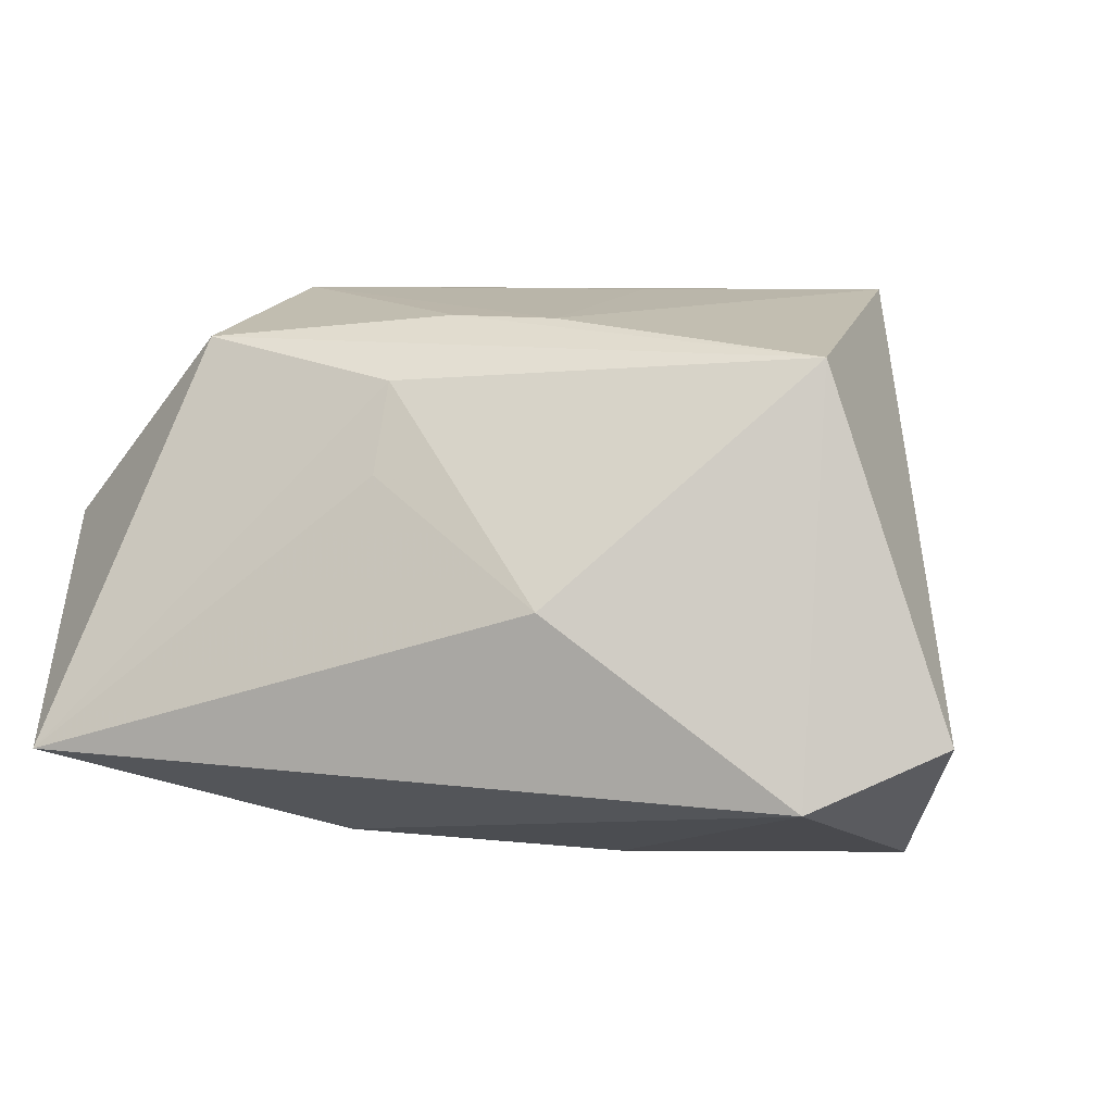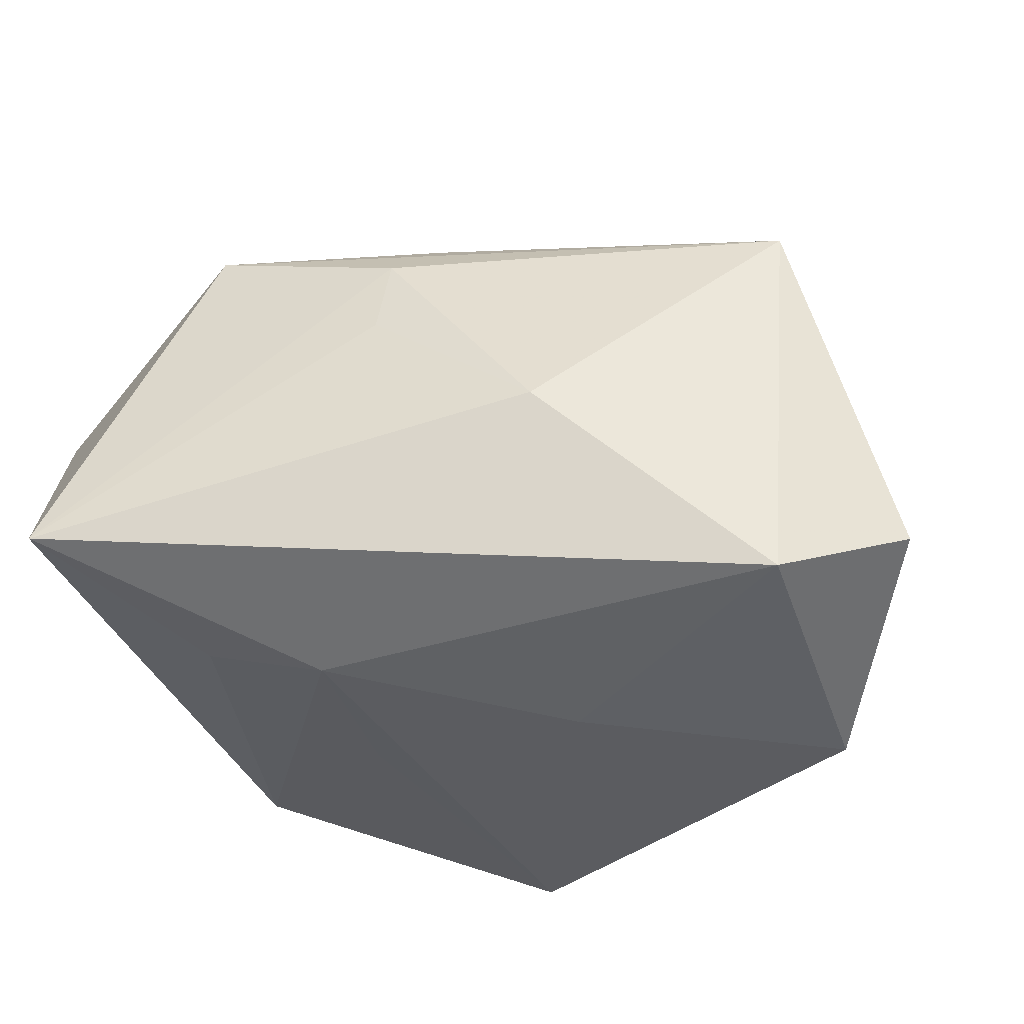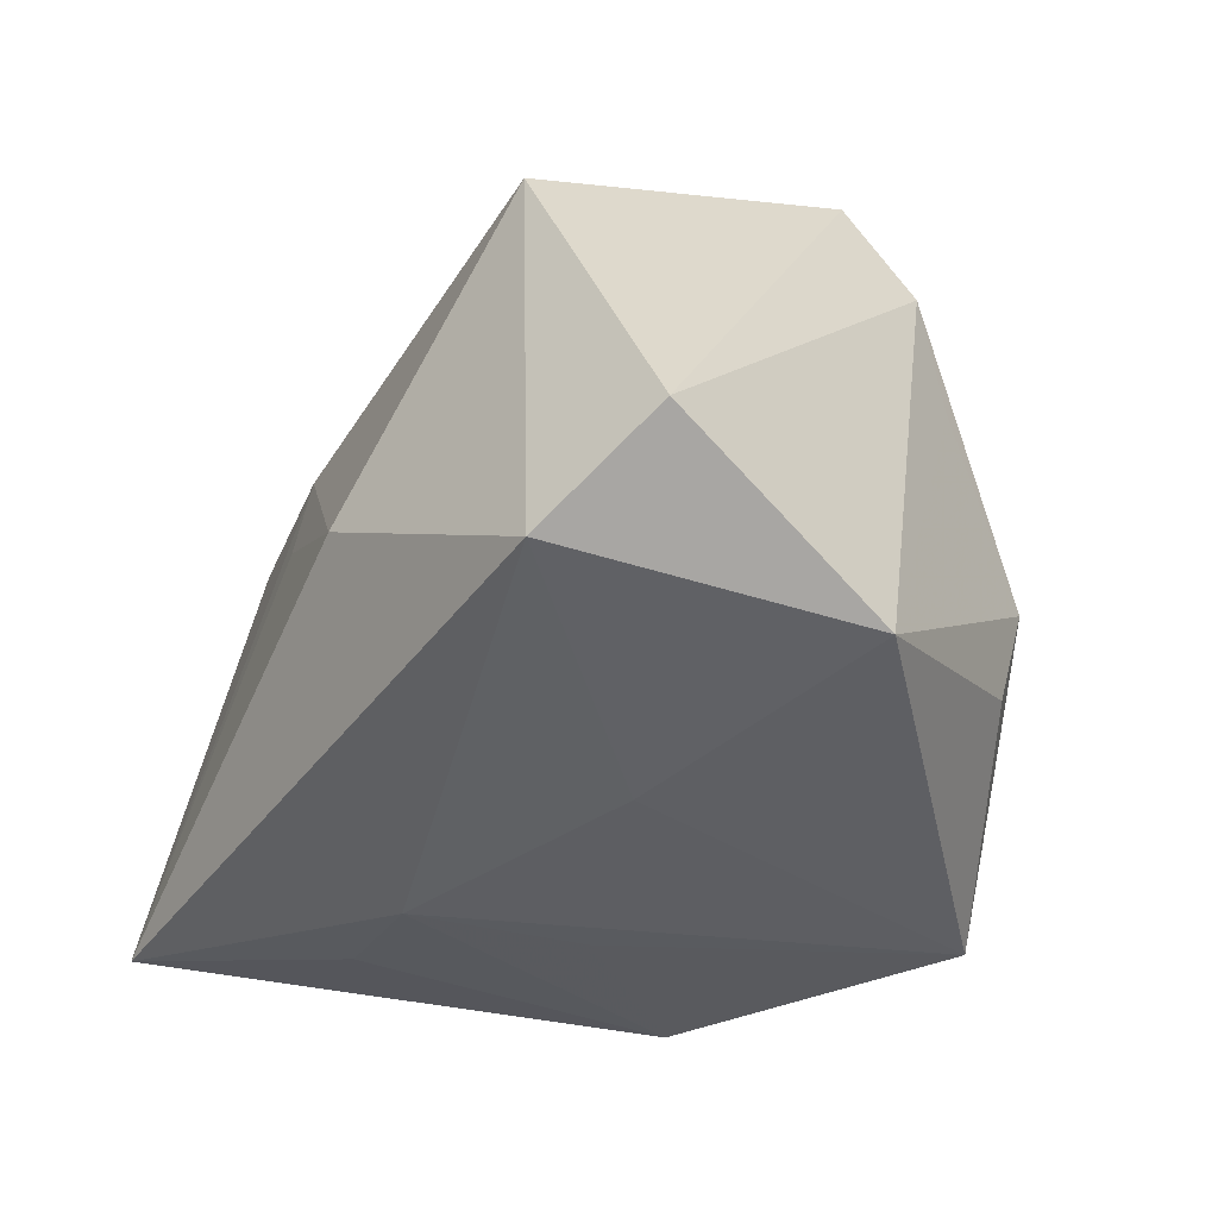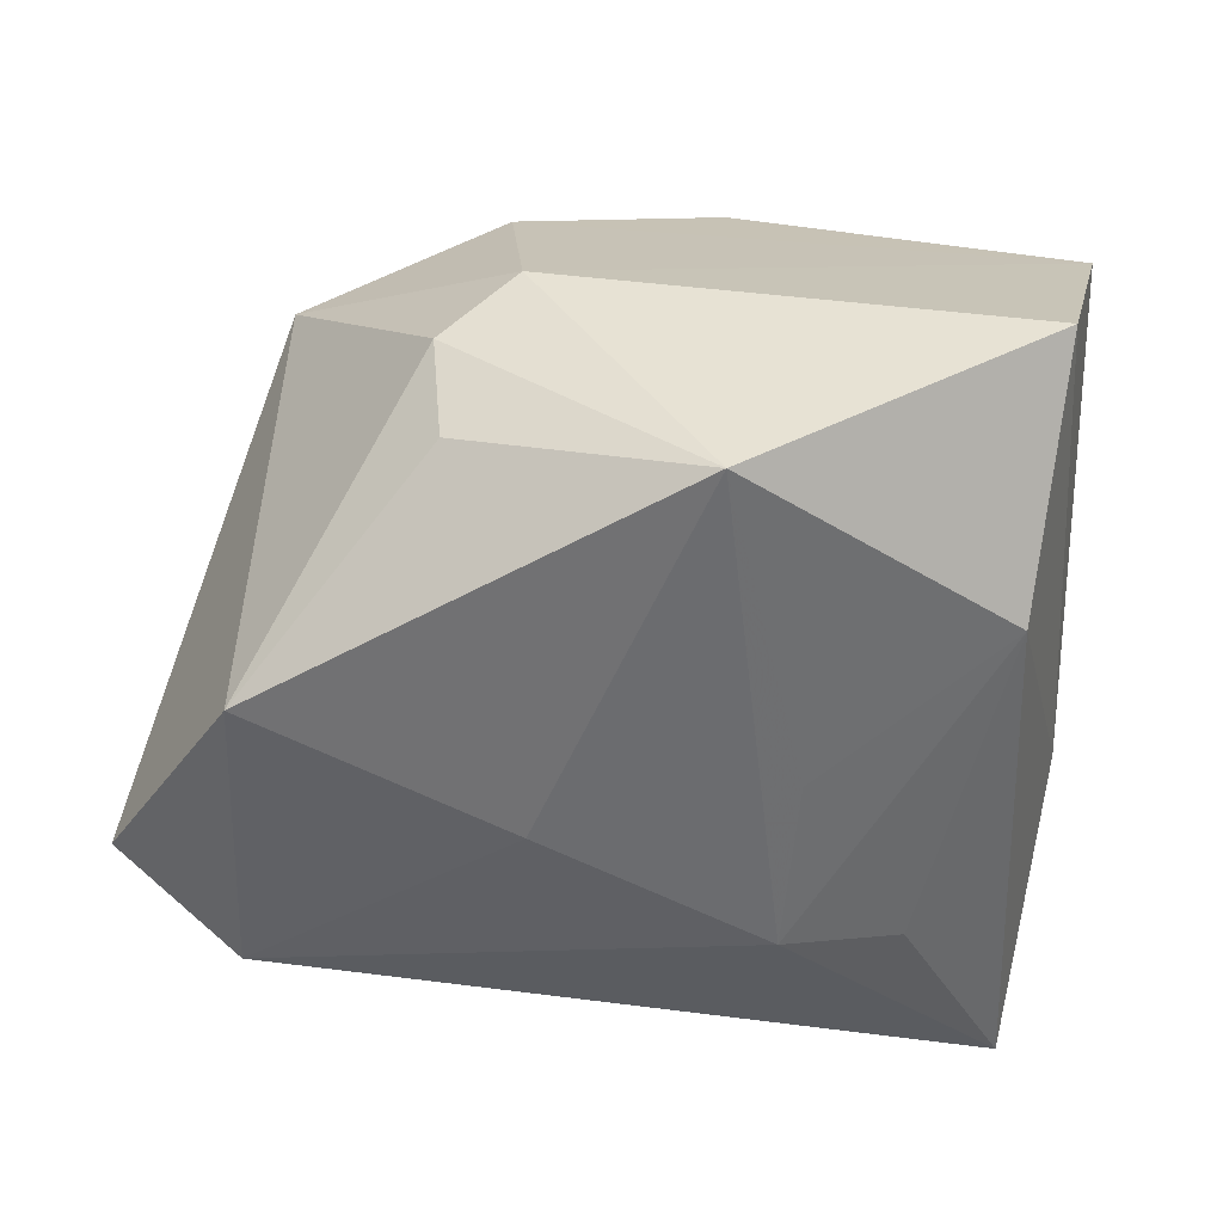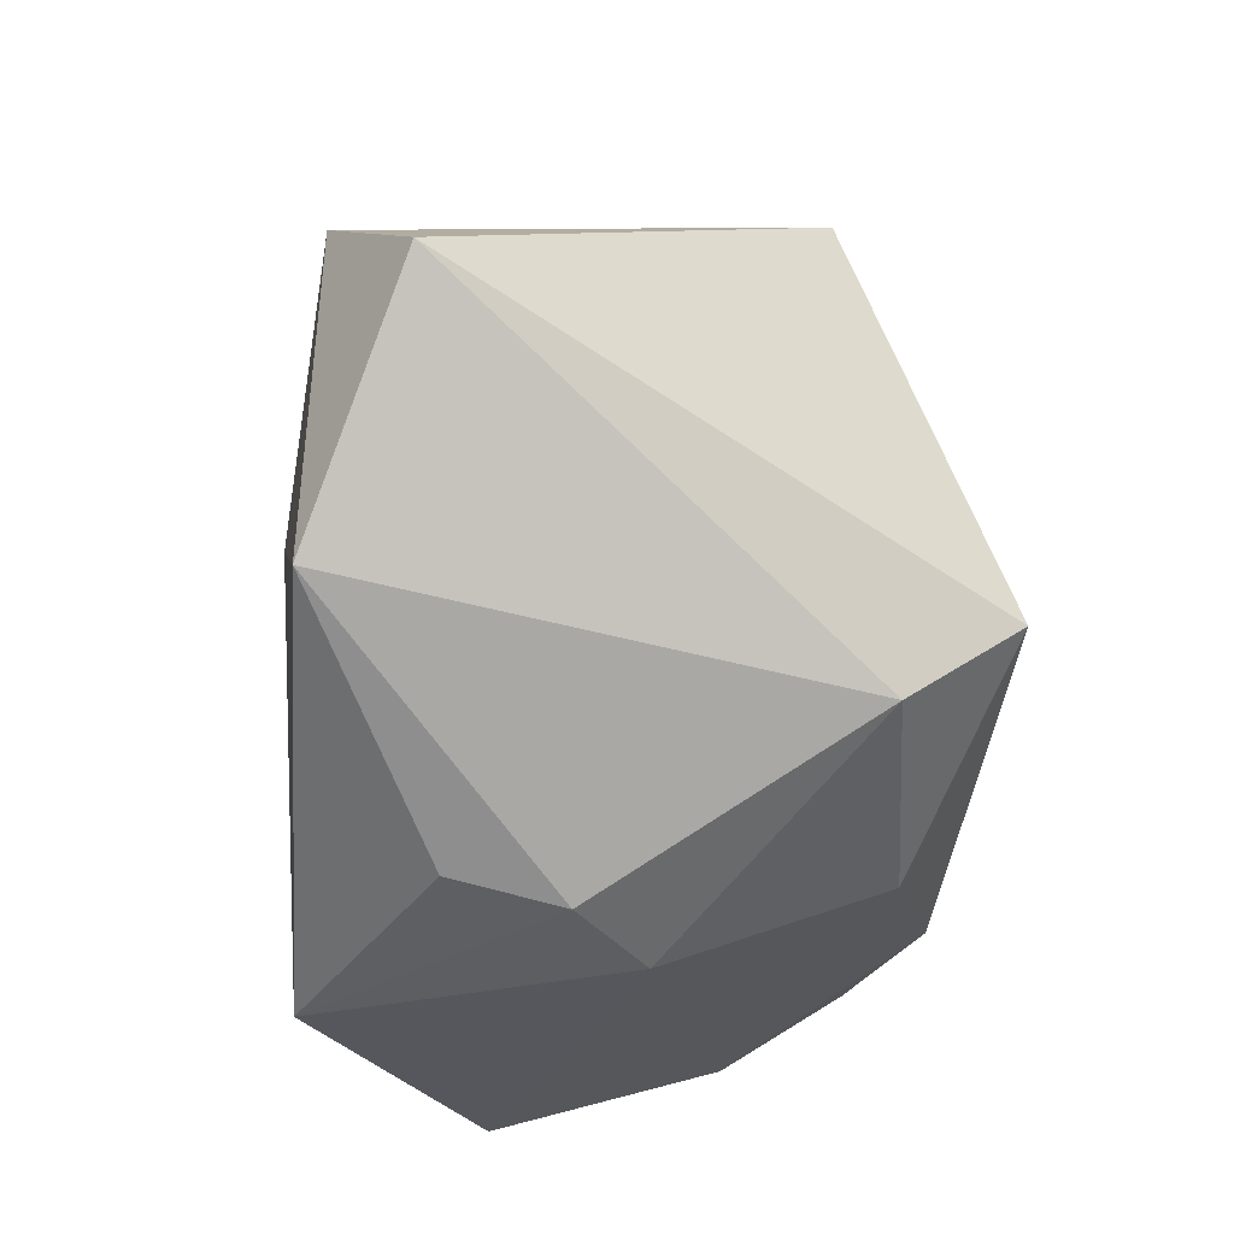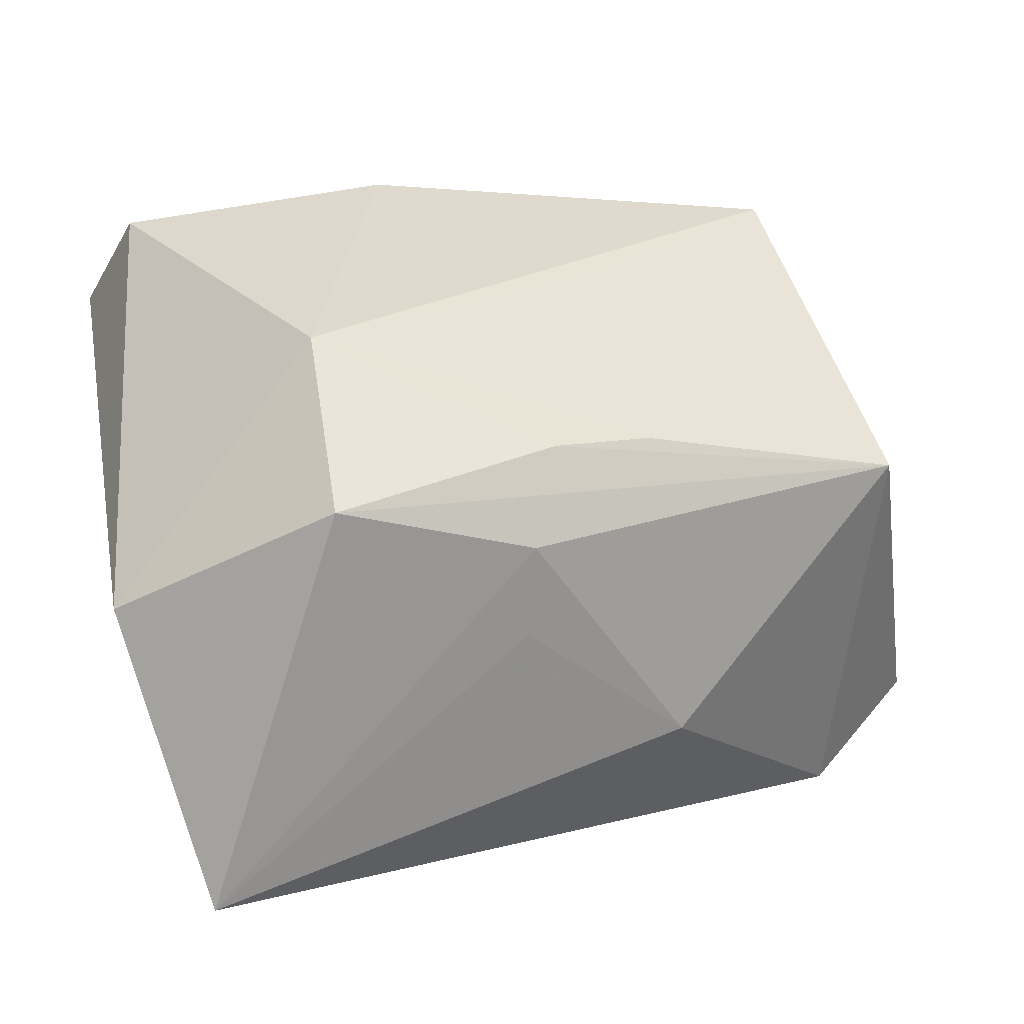
<metadata>
{"format":"obj","ext":"obj","renderer":"f3d","projection":"perspective","resolution":1024,"background":"white","views":[{"elev":-11.1,"azim":-152.9,"up":"+Z"},{"elev":-40.6,"azim":-159.6,"up":"+Z"},{"elev":-46.1,"azim":-106.1,"up":"+Z"},{"elev":-50.4,"azim":-0.4,"up":"+Z"},{"elev":-27.6,"azim":-99.4,"up":"+Y"},{"elev":29.5,"azim":169.2,"up":"+Z"}]}
</metadata>
<code>
v -9.213e-05 0.02916 0.003789
v 0.03188 -0.01669 0.02797
v -0.01519 0.02817 -0.009129
v -0.03735 0.01869 0.01201
v 0.01699 0.02915 0.01833
v 0.00988 0.01555 -0.02484
v -0.02692 -0.02066 0.00783
v 0.01114 -0.000725 -0.02347
v 0.03147 -0.03125 -0.004436
v 0.01687 0.01278 0.0275
v -0.01036 0.00196 -0.02656
v 0.006178 -0.02023 0.02887
v -0.03169 -0.01095 0.02691
v -0.03263 -0.01114 -0.02656
v 0.004149 -0.03125 -0.02313
v 0.02796 -0.0124 -0.01837
v 0.02056 0.01749 -0.02175
v -0.01237 -0.02407 0.02161
v 0.03019 0.03527 -0.01857
v 0.03464 0.01358 -0.003981
v -0.01225 0.0003679 0.02656
v -0.01091 -0.03125 0.002508
v -0.0442 0.009291 -0.01992
v -0.01302 0.02041 0.01823
v -0.01754 -0.02954 -0.004409
v -0.01668 -0.02722 -0.01405
v -0.0009477 0.02813 0.01225
v -0.03089 -0.01733 0.01737
v -0.003907 0.02228 0.01927
v -0.03363 0.01668 -0.02557
v 0.03672 0.0211 0.00591
v 0.03664 -0.02289 0.01744
f 19 5 31
f 9 22 15
f 4 23 13
f 10 2 31
f 31 5 10
f 3 19 30
f 30 4 3
f 23 4 30
f 1 19 3
f 13 23 28
f 28 18 13
f 22 18 28
f 31 2 32
f 22 9 32
f 32 18 22
f 16 9 15
f 20 19 31
f 31 32 20
f 20 32 9
f 20 16 19
f 9 16 20
f 13 10 21
f 5 4 29
f 29 10 5
f 19 16 17
f 6 30 19
f 11 30 6
f 19 17 6
f 15 11 6
f 6 17 16
f 14 11 15
f 14 30 11
f 23 30 14
f 15 26 14
f 14 28 23
f 27 4 5
f 5 19 27
f 19 1 27
f 3 4 27
f 27 1 3
f 13 18 12
f 12 32 2
f 18 32 12
f 12 10 13
f 2 10 12
f 15 22 25
f 25 26 15
f 22 28 25
f 25 14 26
f 24 4 13
f 24 29 4
f 13 21 24
f 24 21 10
f 10 29 24
f 8 16 15
f 15 6 8
f 8 6 16
f 28 14 7
f 7 25 28
f 14 25 7

</code>
